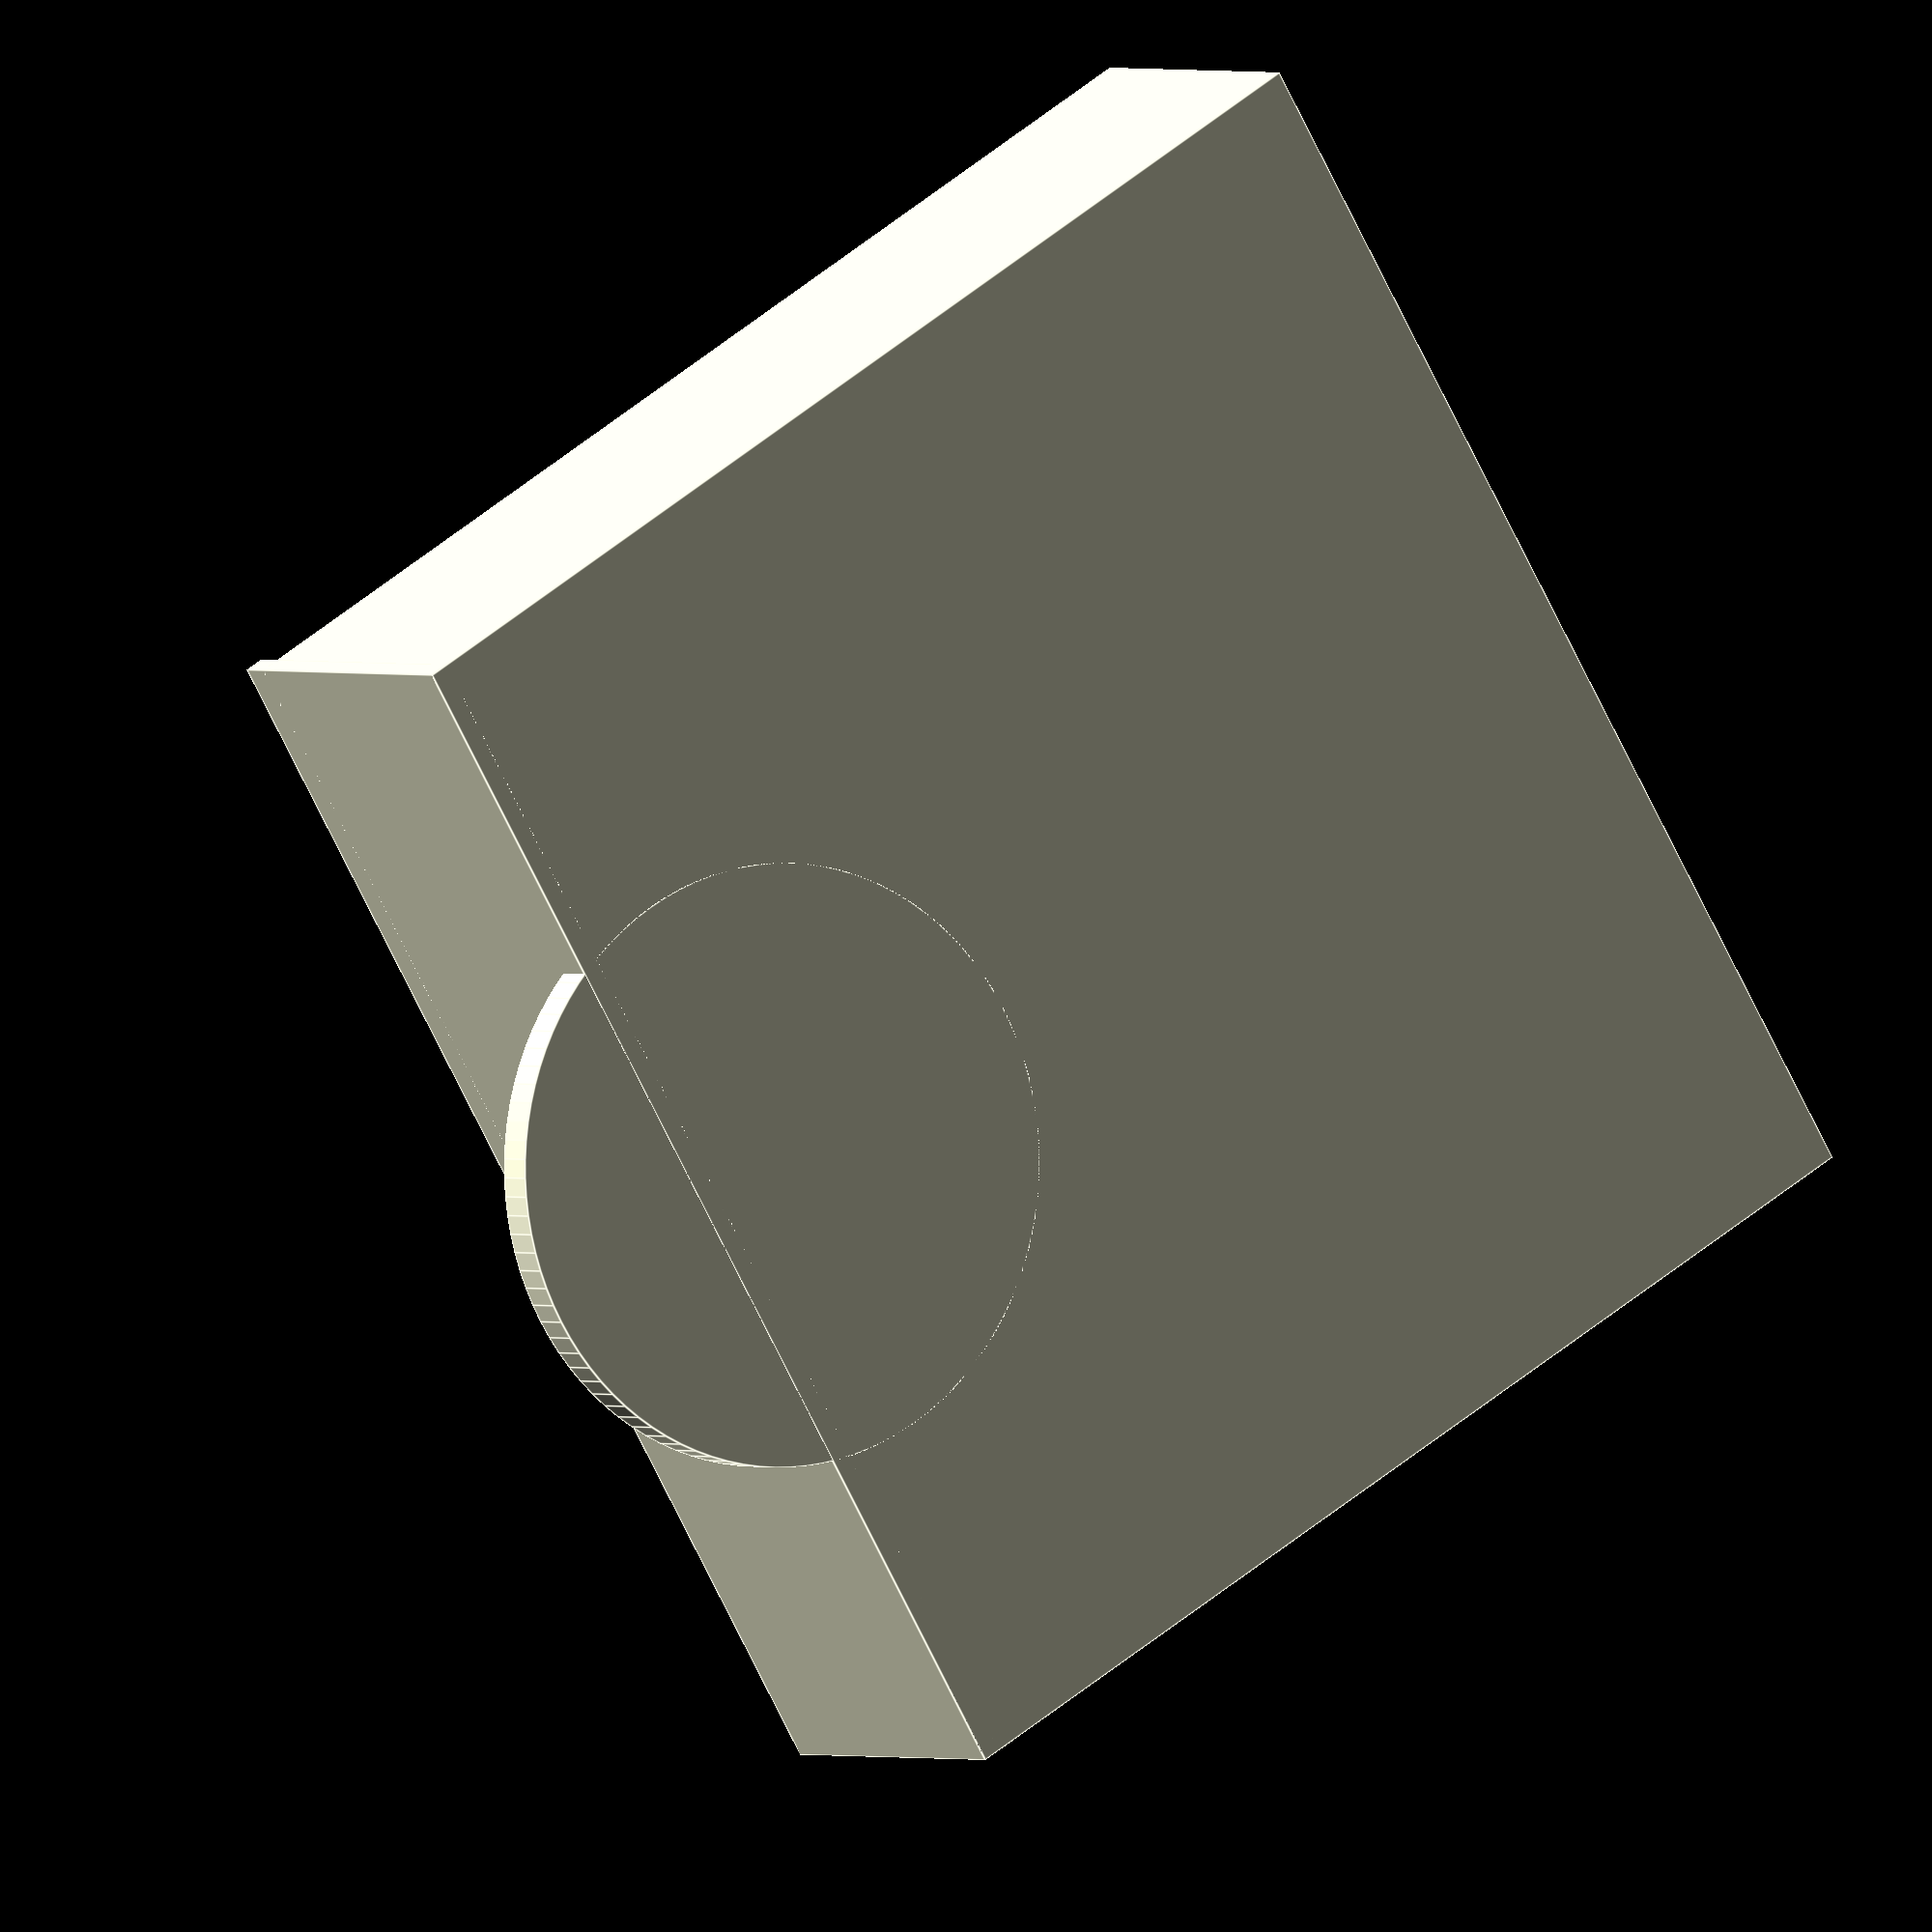
<openscad>
h1 = 32.0;
h2 = 35.0;
lg = 115.0;
wi = 126.0;
$fn = 100;

union() {
    difference(){
        union() {
            cube([wi, lg, h1], center = false);
            translate([wi/2, 10, 0]) {
                cylinder(h=4, r=30, center = false);
            }
        }
        translate([2,2,2]){
            cube([wi-4, lg-4, h1], center = false);
        }
    };
    cube([wi, 2, h2], center = false);
};

</openscad>
<views>
elev=179.0 azim=120.8 roll=31.7 proj=o view=edges
</views>
